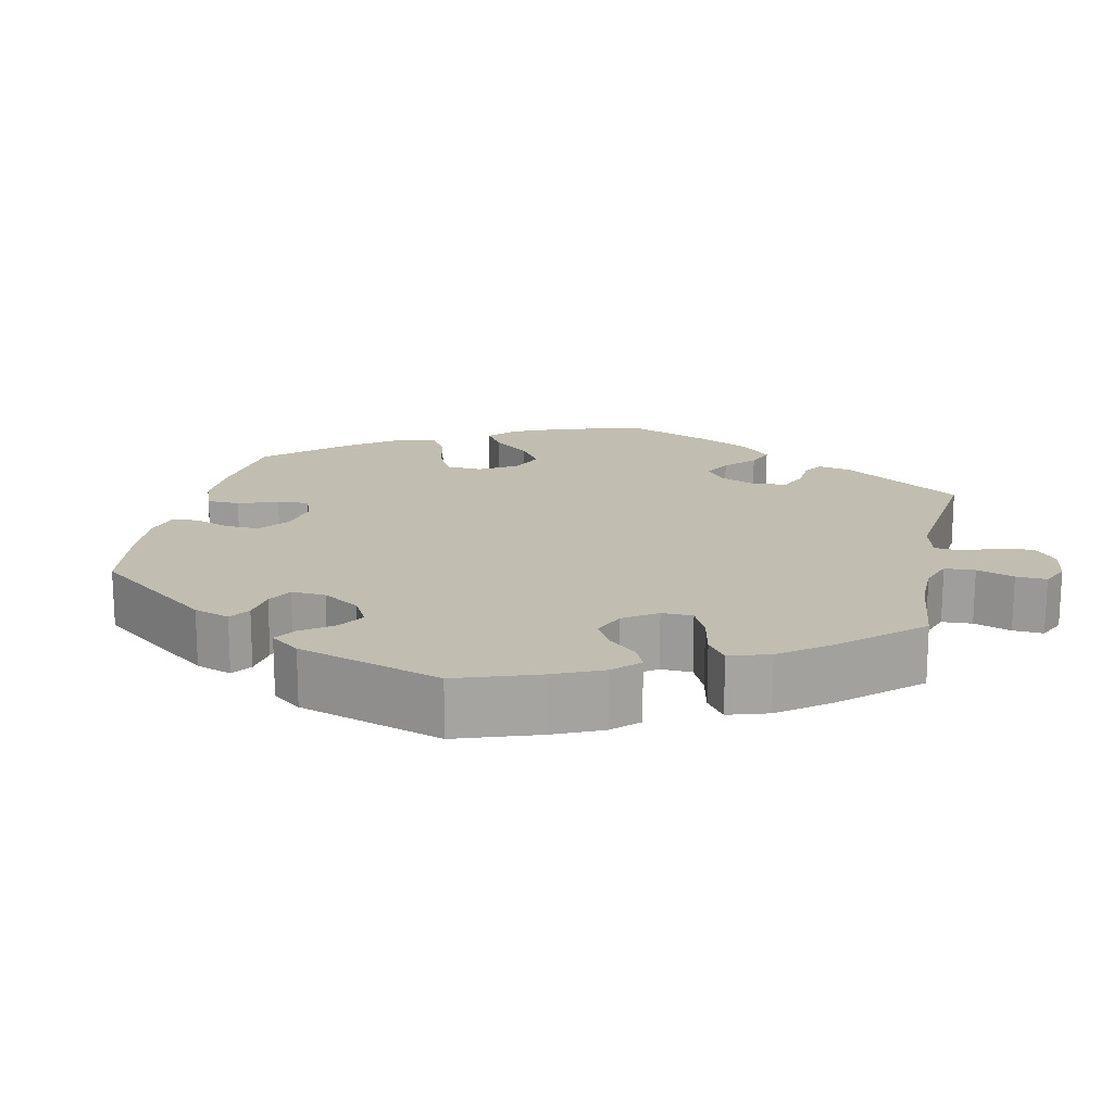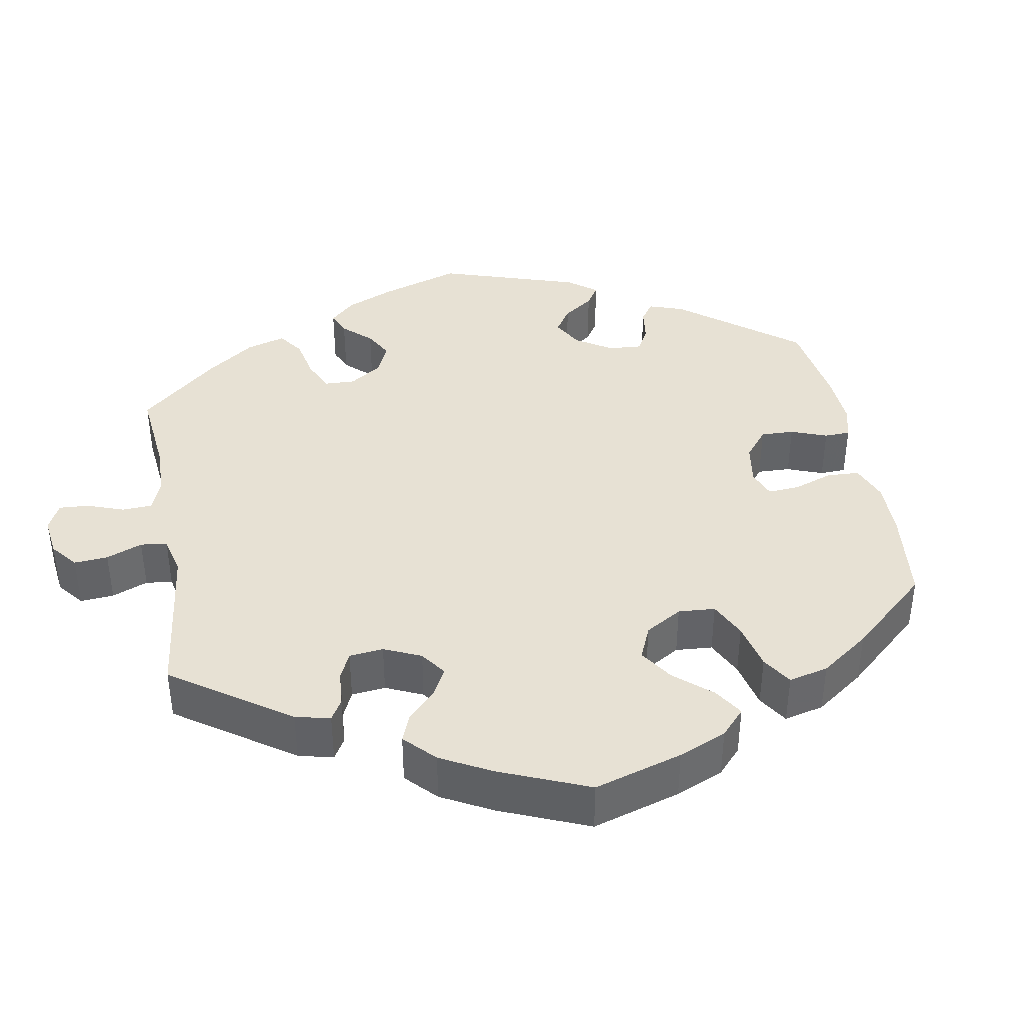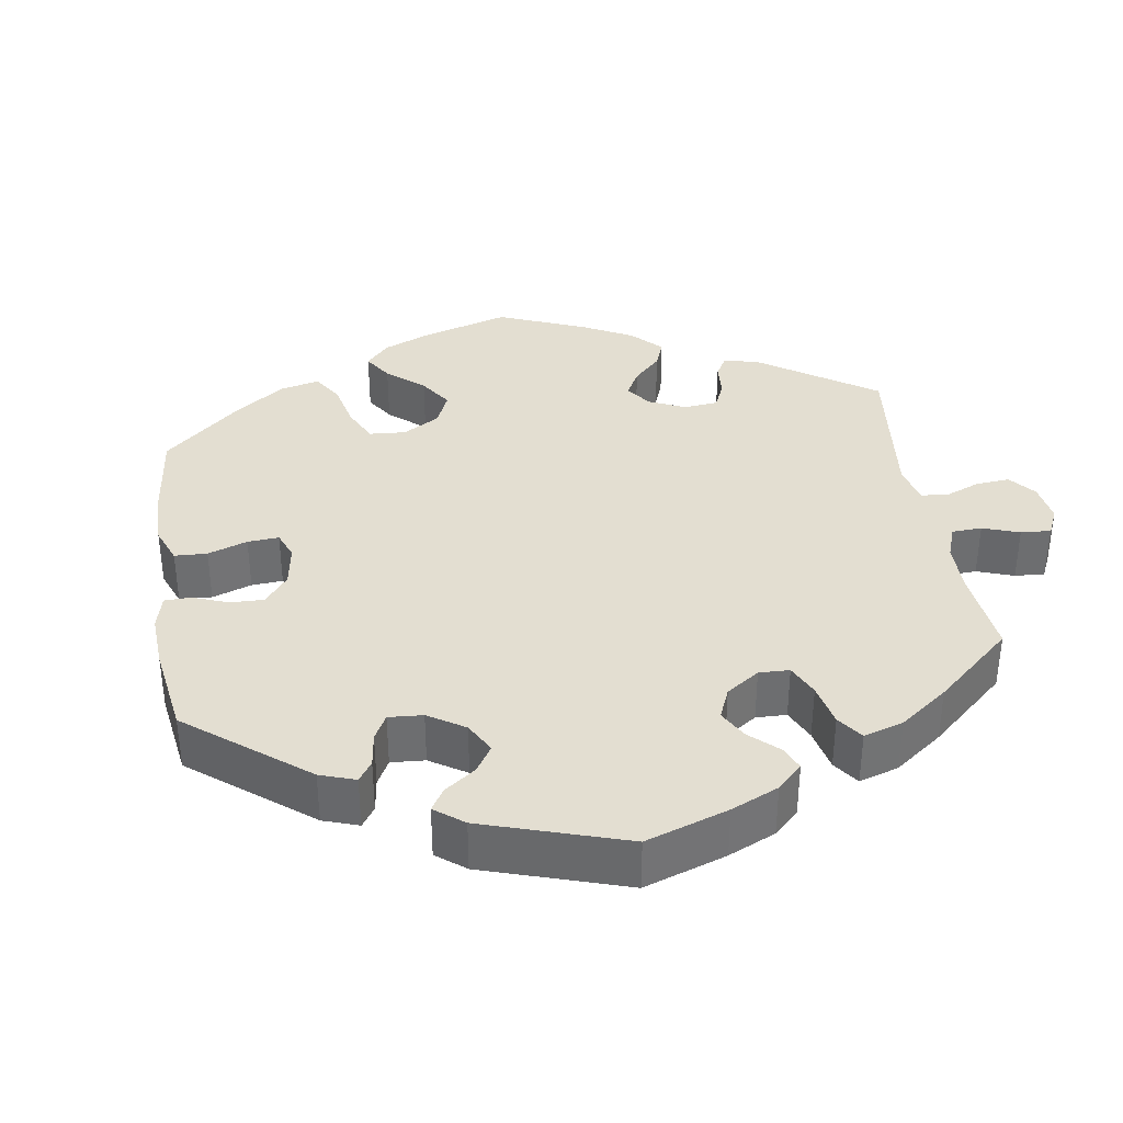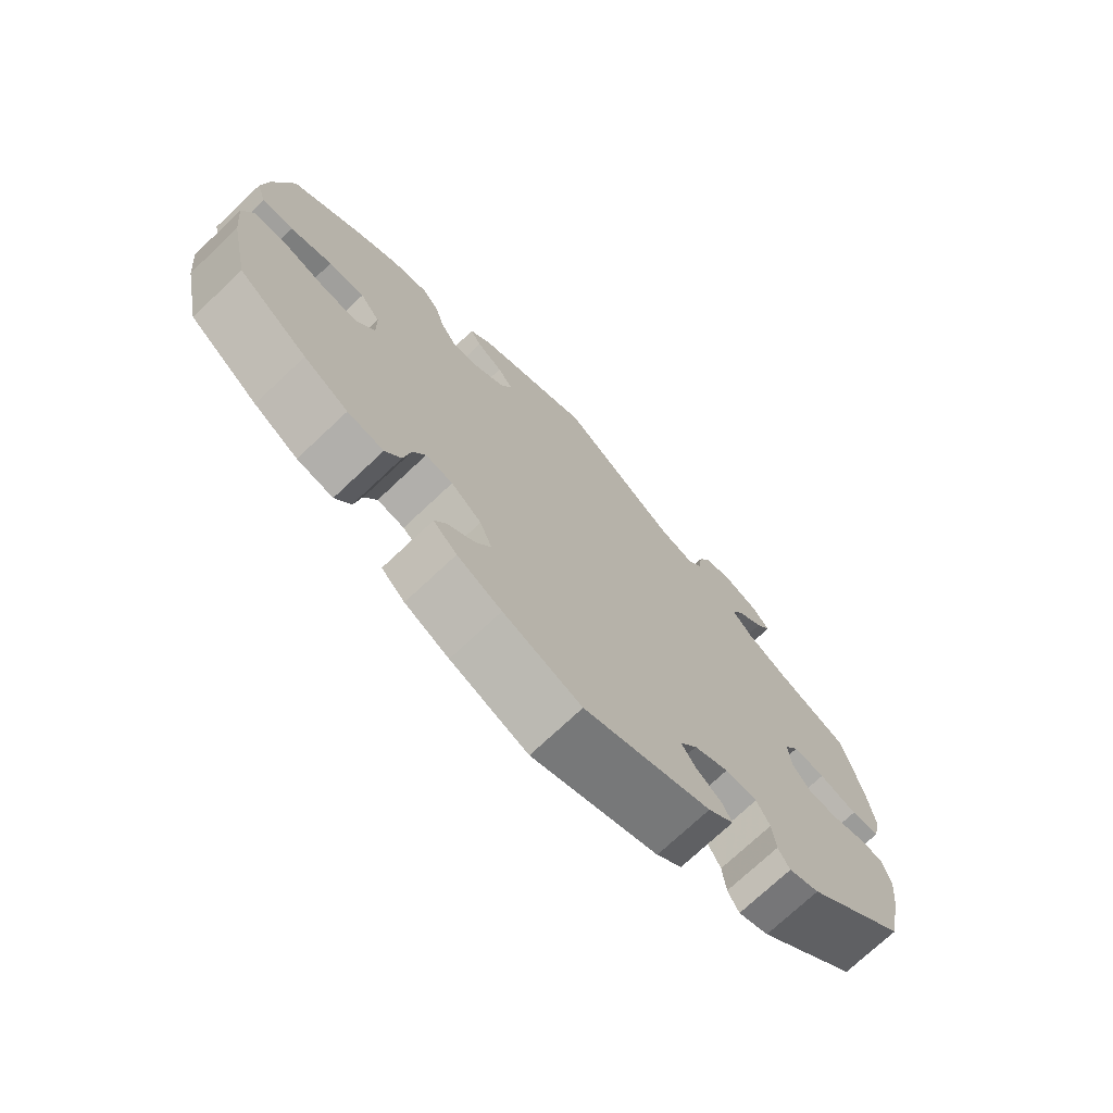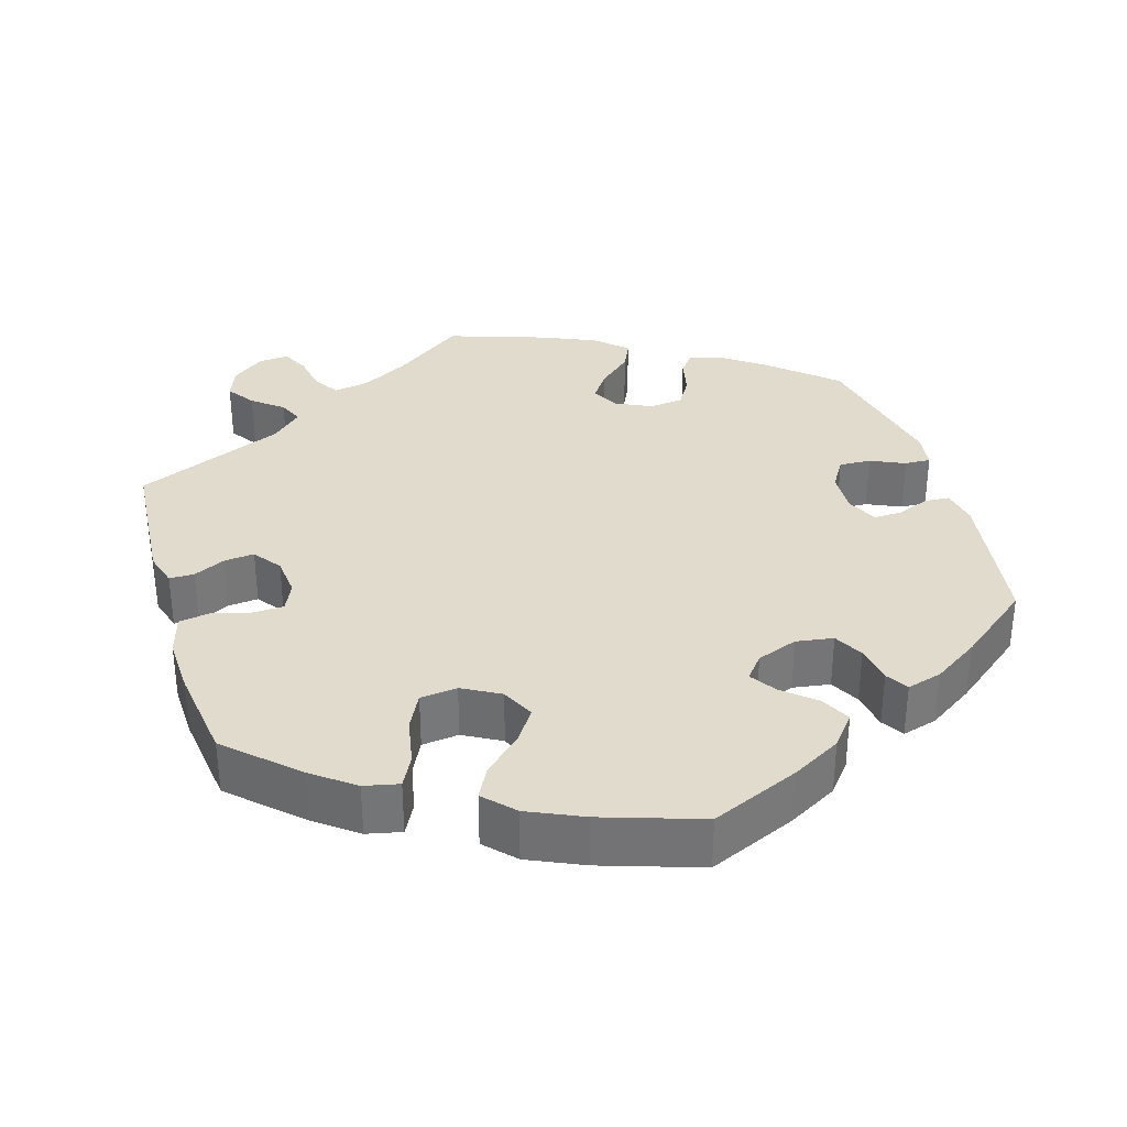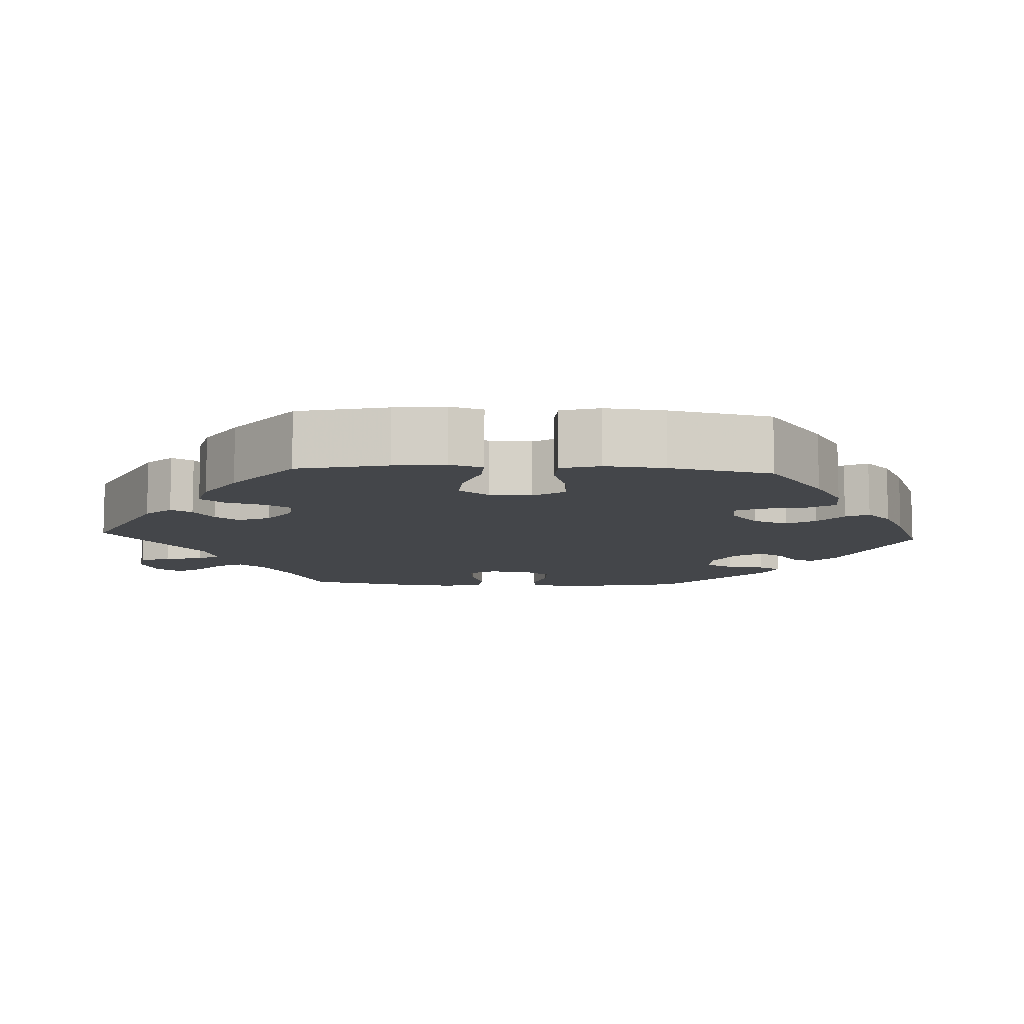
<metadata>
{"format":"obj","ext":"obj","renderer":"f3d","projection":"perspective","resolution":1024,"background":"white","views":[{"elev":17.0,"azim":-107.9,"up":"+Y"},{"elev":39.4,"azim":49.9,"up":"+Y"},{"elev":36.1,"azim":-128.9,"up":"+Y"},{"elev":-73.3,"azim":133.3,"up":"+Z"},{"elev":33.9,"azim":103.4,"up":"+Y"},{"elev":-9.6,"azim":86.9,"up":"+Y"}]}
</metadata>
<code>
v -0.522 0.07 -0.178
v -0.529 0.07 -0.111
v -0.518 0.07 -0.067
v -0.484 0.07 -0.063
v -0.436 0.07 -0.078
v -0.393 0.07 -0.077
v -0.366 0.07 -0.041
v -0.362 0.07 0.011
v -0.383 0.07 0.045
v -0.429 0.07 0.041
v -0.484 0.07 0.023
v -0.525 0.07 0.027
v -0.537 0.07 0.08
v -0.528 0.07 0.158
v -0.501 0.07 0.289
v -0.395 0.07 0.336
v -0.336 0.07 0.371
v -0.306 0.07 0.407
v -0.324 0.07 0.442
v -0.363 0.07 0.475
v -0.385 0.07 0.508
v -0.362 0.07 0.541
v -0.313 0.07 0.561
v -0.269 0.07 0.554
v -0.25 0.07 0.514
v -0.243 0.07 0.464
v -0.222 0.07 0.436
v -0.171 0.07 0.451
v -0.001 0.07 0.578
v 0.166 0.07 0.498
v 0.198 0.07 0.464
v 0.182 0.07 0.436
v 0.144 0.07 0.41
v 0.121 0.07 0.378
v 0.139 0.07 0.337
v 0.182 0.07 0.306
v 0.223 0.07 0.302
v 0.245 0.07 0.337
v 0.259 0.07 0.387
v 0.284 0.07 0.418
v 0.337 0.07 0.405
v 0.401 0.07 0.365
v 0.5 0.07 0.289
v 0.527 0.07 0.172
v 0.535 0.07 0.105
v 0.521 0.07 0.061
v 0.476 0.07 0.063
v 0.416 0.07 0.084
v 0.364 0.07 0.087
v 0.335 0.07 0.048
v 0.334 0.07 -0.008
v 0.361 0.07 -0.048
v 0.414 0.07 -0.044
v 0.475 0.07 -0.025
v 0.521 0.07 -0.027
v 0.536 0.07 -0.078
v 0.528 0.07 -0.156
v 0.5 0.07 -0.289
v 0.4 0.07 -0.363
v 0.336 0.07 -0.401
v 0.284 0.07 -0.409
v 0.261 0.07 -0.373
v 0.251 0.07 -0.319
v 0.233 0.07 -0.282
v 0.194 0.07 -0.288
v 0.15 0.07 -0.324
v 0.132 0.07 -0.37
v 0.155 0.07 -0.407
v 0.194 0.07 -0.439
v 0.21 0.07 -0.469
v 0.176 0.07 -0.502
v 0.112 0.07 -0.534
v 0 0.07 -0.578
v -0.183 0.07 -0.505
v -0.22 0.07 -0.473
v -0.206 0.07 -0.444
v -0.17 0.07 -0.416
v -0.15 0.07 -0.384
v -0.175 0.07 -0.347
v -0.225 0.07 -0.321
v -0.271 0.07 -0.322
v -0.29 0.07 -0.359
v -0.295 0.07 -0.408
v -0.311 0.07 -0.438
v -0.355 0.07 -0.42
v -0.5 0.07 -0.289
v -0.522 0 -0.178
v -0.529 0 -0.111
v -0.518 0 -0.067
v -0.484 0 -0.063
v -0.436 0 -0.078
v -0.393 0 -0.077
v -0.366 0 -0.041
v -0.362 0 0.011
v -0.383 0 0.045
v -0.429 0 0.041
v -0.484 0 0.023
v -0.525 0 0.027
v -0.537 0 0.08
v -0.528 0 0.158
v -0.501 0 0.289
v -0.395 0 0.336
v -0.336 0 0.371
v -0.306 0 0.407
v -0.324 0 0.442
v -0.363 0 0.475
v -0.385 0 0.508
v -0.362 0 0.541
v -0.313 0 0.561
v -0.269 0 0.554
v -0.25 0 0.514
v -0.243 0 0.464
v -0.222 0 0.436
v -0.171 0 0.451
v -0.001 0 0.578
v 0.166 0 0.498
v 0.198 0 0.464
v 0.182 0 0.436
v 0.144 0 0.41
v 0.121 0 0.378
v 0.139 0 0.337
v 0.182 0 0.306
v 0.223 0 0.302
v 0.245 0 0.337
v 0.259 0 0.387
v 0.284 0 0.418
v 0.337 0 0.405
v 0.401 0 0.365
v 0.5 0 0.289
v 0.527 0 0.172
v 0.535 0 0.105
v 0.521 0 0.061
v 0.476 0 0.063
v 0.416 0 0.084
v 0.364 0 0.087
v 0.335 0 0.048
v 0.334 0 -0.008
v 0.361 0 -0.048
v 0.414 0 -0.044
v 0.475 0 -0.025
v 0.521 0 -0.027
v 0.536 0 -0.078
v 0.528 0 -0.156
v 0.5 0 -0.289
v 0.4 0 -0.363
v 0.336 0 -0.401
v 0.284 0 -0.409
v 0.261 0 -0.373
v 0.251 0 -0.319
v 0.233 0 -0.282
v 0.194 0 -0.288
v 0.15 0 -0.324
v 0.132 0 -0.37
v 0.155 0 -0.407
v 0.194 0 -0.439
v 0.21 0 -0.469
v 0.176 0 -0.502
v 0.112 0 -0.534
v 0 0 -0.578
v -0.183 0 -0.505
v -0.22 0 -0.473
v -0.206 0 -0.444
v -0.17 0 -0.416
v -0.15 0 -0.384
v -0.175 0 -0.347
v -0.225 0 -0.321
v -0.271 0 -0.322
v -0.29 0 -0.359
v -0.295 0 -0.408
v -0.311 0 -0.438
v -0.355 0 -0.42
v -0.5 0 -0.289
f 82 83 84 85
f 81 82 85 86
f 80 81 86 1
f 74 75 76 77
f 74 77 78
f 73 74 78
f 72 73 78 79
f 68 69 70 71
f 67 68 71 72
f 60 61 62 63
f 60 63 64
f 59 60 64
f 58 59 64
f 57 58 64
f 56 57 64 65
f 53 54 55 56
f 52 53 56 65
f 45 46 47 48
f 45 48 49
f 44 45 49
f 43 44 49
f 42 43 49 50
f 38 39 40 41
f 37 38 41 42
f 30 31 32 33
f 28 29 30 33
f 27 28 33 34
f 23 24 25 26
f 21 22 23 26
f 19 20 21 26
f 18 19 26 27
f 17 18 27 34
f 13 14 15 16
f 10 11 12 13
f 9 10 13 16
f 8 9 16 17
f 2 3 4 5
f 80 1 2 5
f 79 80 5 6
f 67 72 79 6
f 51 52 65 66
f 50 51 66
f 37 42 50 66
f 36 37 66 67
f 35 36 67 6
f 8 17 34 35
f 7 8 35
f 6 7 35
f 171 170 169 168
f 172 171 168 167
f 87 172 167 166
f 163 162 161 160
f 164 163 160
f 164 160 159
f 165 164 159 158
f 157 156 155 154
f 158 157 154 153
f 149 148 147 146
f 150 149 146
f 150 146 145
f 150 145 144
f 150 144 143
f 151 150 143 142
f 142 141 140 139
f 151 142 139 138
f 134 133 132 131
f 135 134 131
f 135 131 130
f 135 130 129
f 136 135 129 128
f 127 126 125 124
f 128 127 124 123
f 119 118 117 116
f 119 116 115 114
f 120 119 114 113
f 112 111 110 109
f 112 109 108 107
f 112 107 106 105
f 113 112 105 104
f 120 113 104 103
f 102 101 100 99
f 99 98 97 96
f 102 99 96 95
f 103 102 95 94
f 91 90 89 88
f 91 88 87 166
f 92 91 166 165
f 92 165 158 153
f 152 151 138 137
f 152 137 136
f 152 136 128 123
f 153 152 123 122
f 92 153 122 121
f 121 120 103 94
f 121 94 93
f 121 93 92
f 1 87 88 2
f 2 88 89 3
f 3 89 90 4
f 4 90 91 5
f 5 91 92 6
f 6 92 93 7
f 7 93 94 8
f 8 94 95 9
f 9 95 96 10
f 10 96 97 11
f 11 97 98 12
f 12 98 99 13
f 13 99 100 14
f 14 100 101 15
f 15 101 102 16
f 16 102 103 17
f 17 103 104 18
f 18 104 105 19
f 19 105 106 20
f 20 106 107 21
f 21 107 108 22
f 22 108 109 23
f 23 109 110 24
f 24 110 111 25
f 25 111 112 26
f 26 112 113 27
f 27 113 114 28
f 28 114 115 29
f 29 115 116 30
f 30 116 117 31
f 31 117 118 32
f 32 118 119 33
f 33 119 120 34
f 34 120 121 35
f 35 121 122 36
f 36 122 123 37
f 37 123 124 38
f 38 124 125 39
f 39 125 126 40
f 40 126 127 41
f 41 127 128 42
f 42 128 129 43
f 43 129 130 44
f 44 130 131 45
f 45 131 132 46
f 46 132 133 47
f 47 133 134 48
f 48 134 135 49
f 49 135 136 50
f 50 136 137 51
f 51 137 138 52
f 52 138 139 53
f 53 139 140 54
f 54 140 141 55
f 55 141 142 56
f 56 142 143 57
f 57 143 144 58
f 58 144 145 59
f 59 145 146 60
f 60 146 147 61
f 61 147 148 62
f 62 148 149 63
f 63 149 150 64
f 64 150 151 65
f 65 151 152 66
f 66 152 153 67
f 67 153 154 68
f 68 154 155 69
f 69 155 156 70
f 70 156 157 71
f 71 157 158 72
f 72 158 159 73
f 73 159 160 74
f 74 160 161 75
f 75 161 162 76
f 76 162 163 77
f 77 163 164 78
f 78 164 165 79
f 79 165 166 80
f 80 166 167 81
f 81 167 168 82
f 82 168 169 83
f 83 169 170 84
f 84 170 171 85
f 85 171 172 86
f 86 172 87 1

</code>
